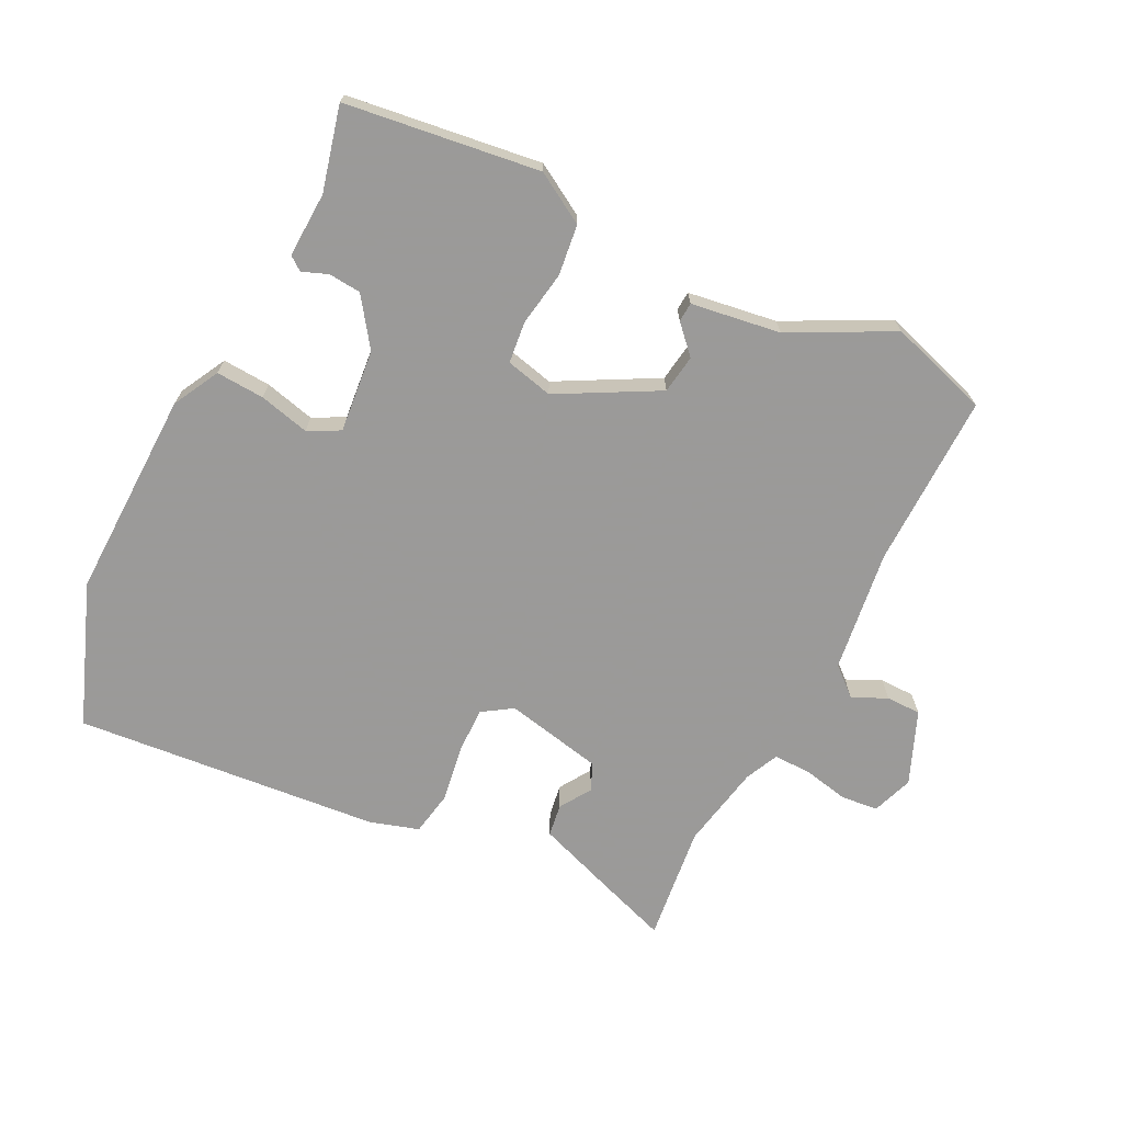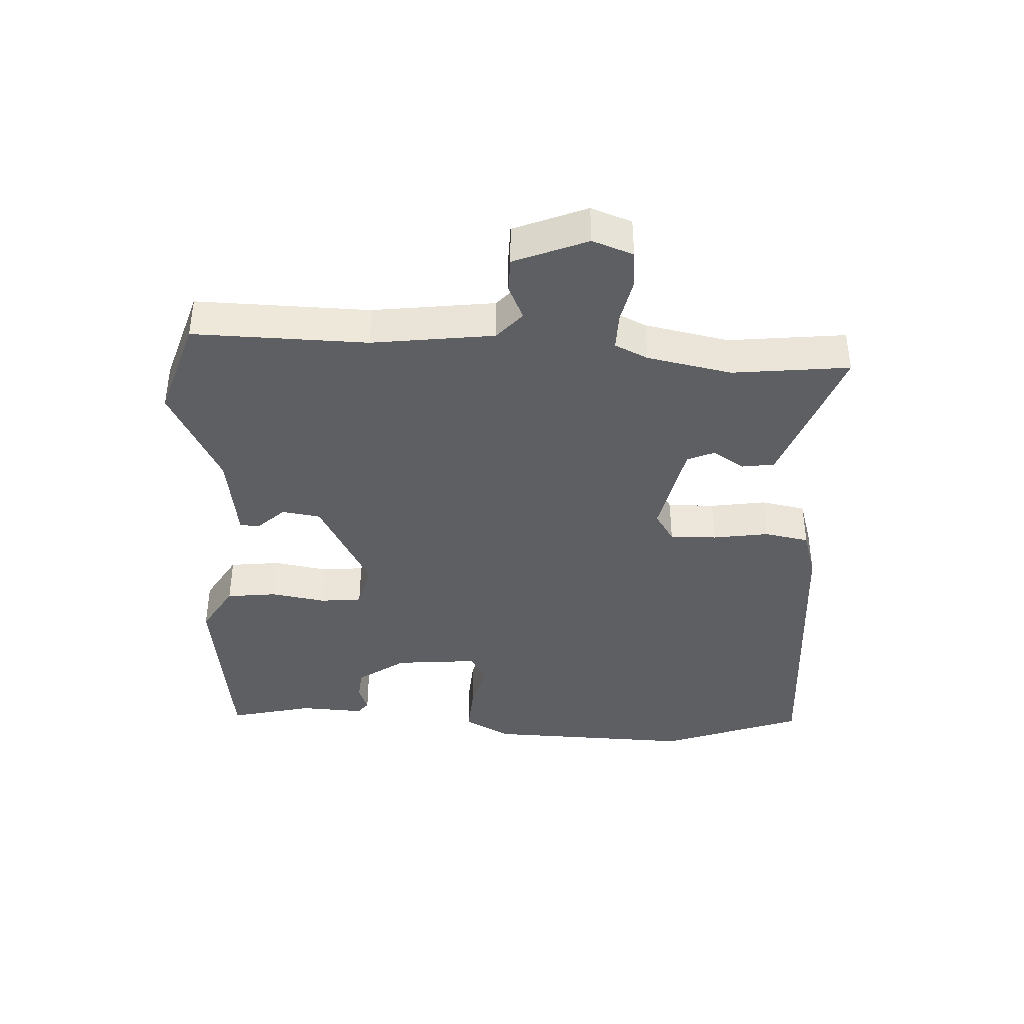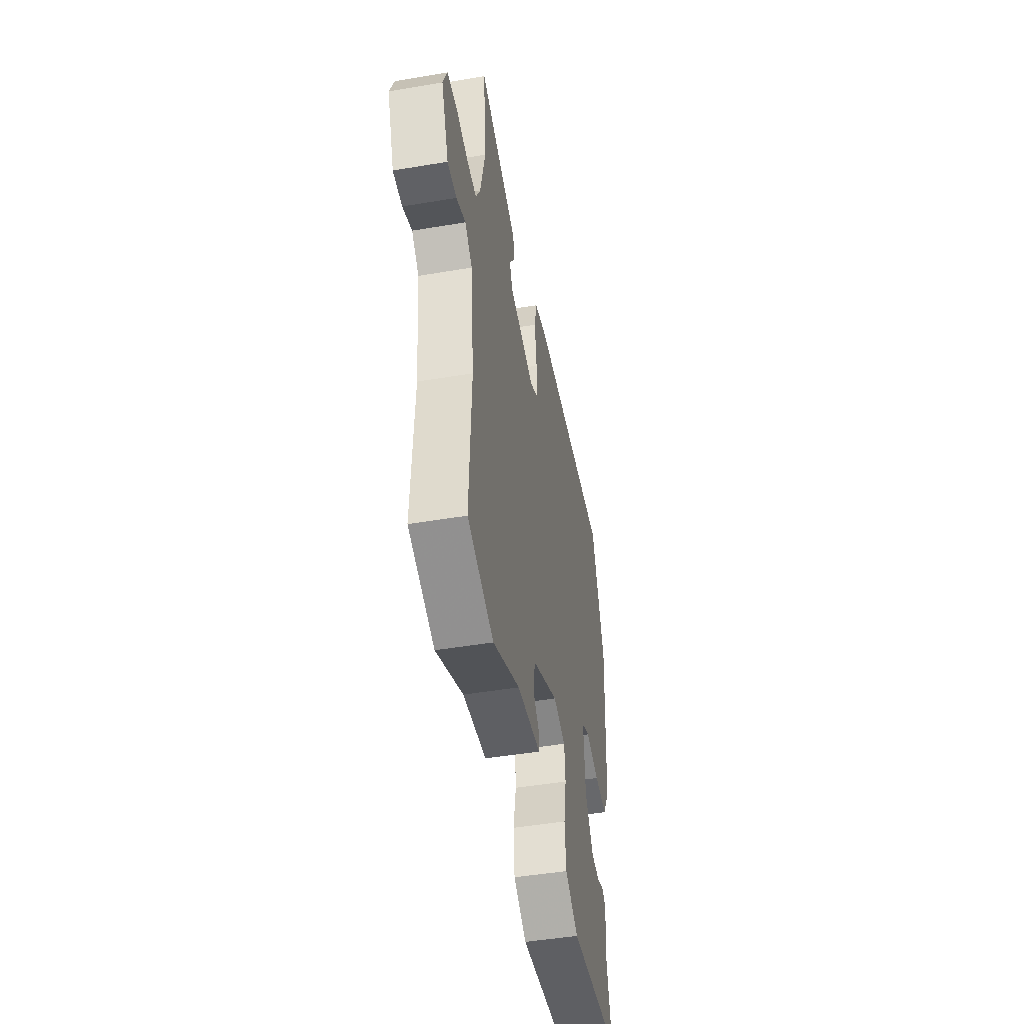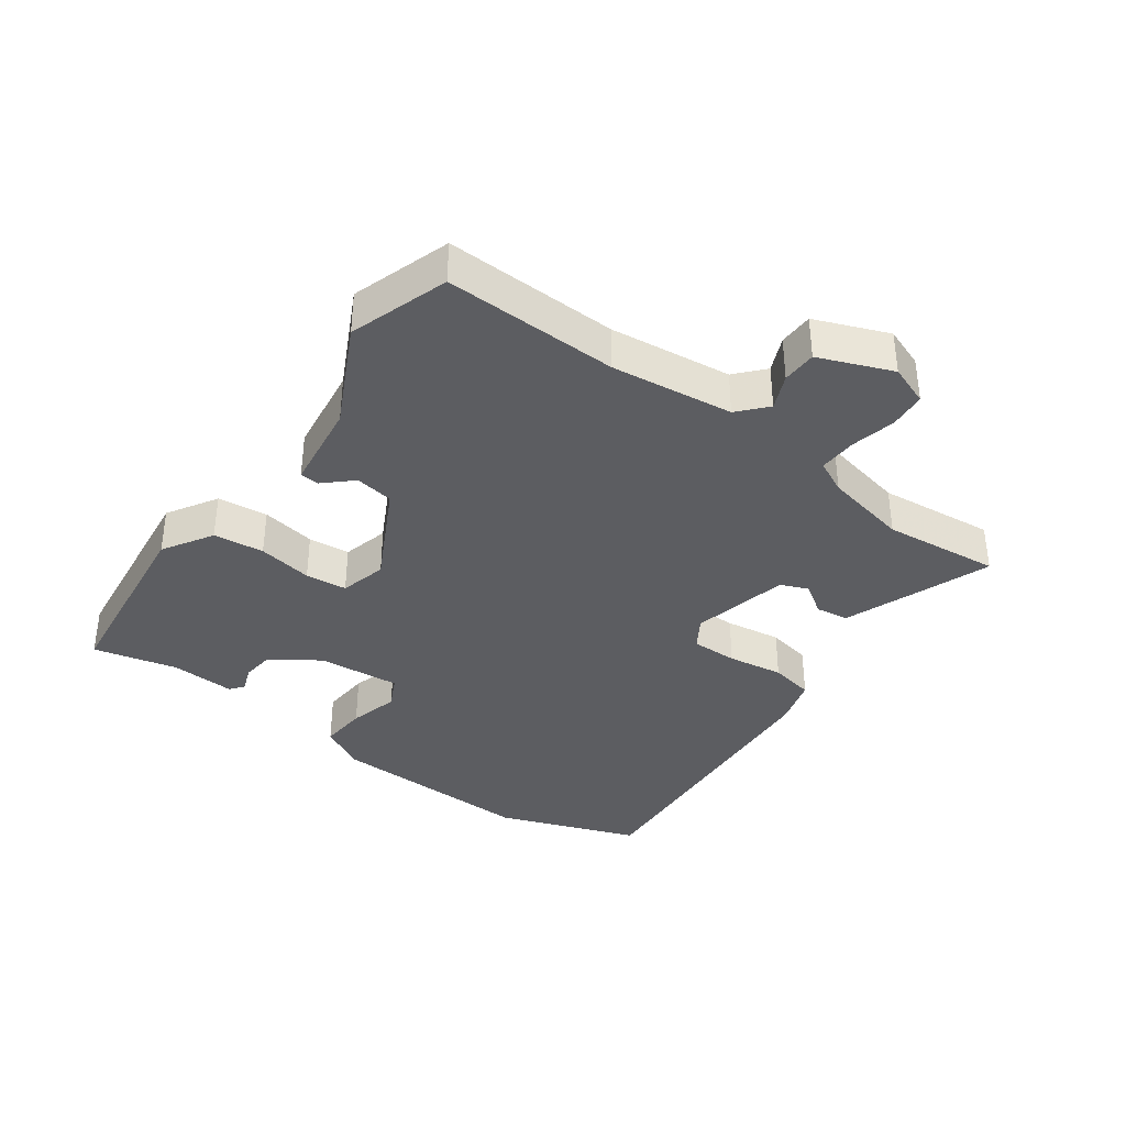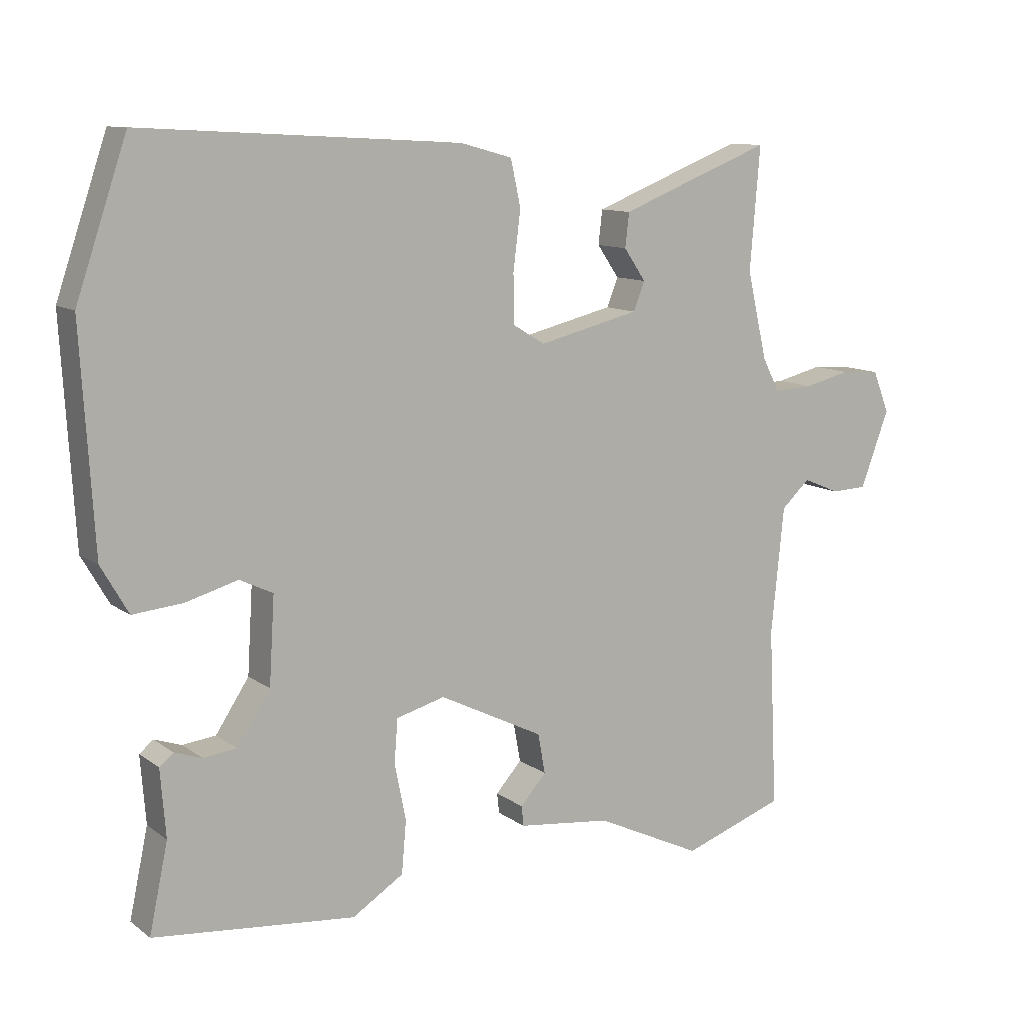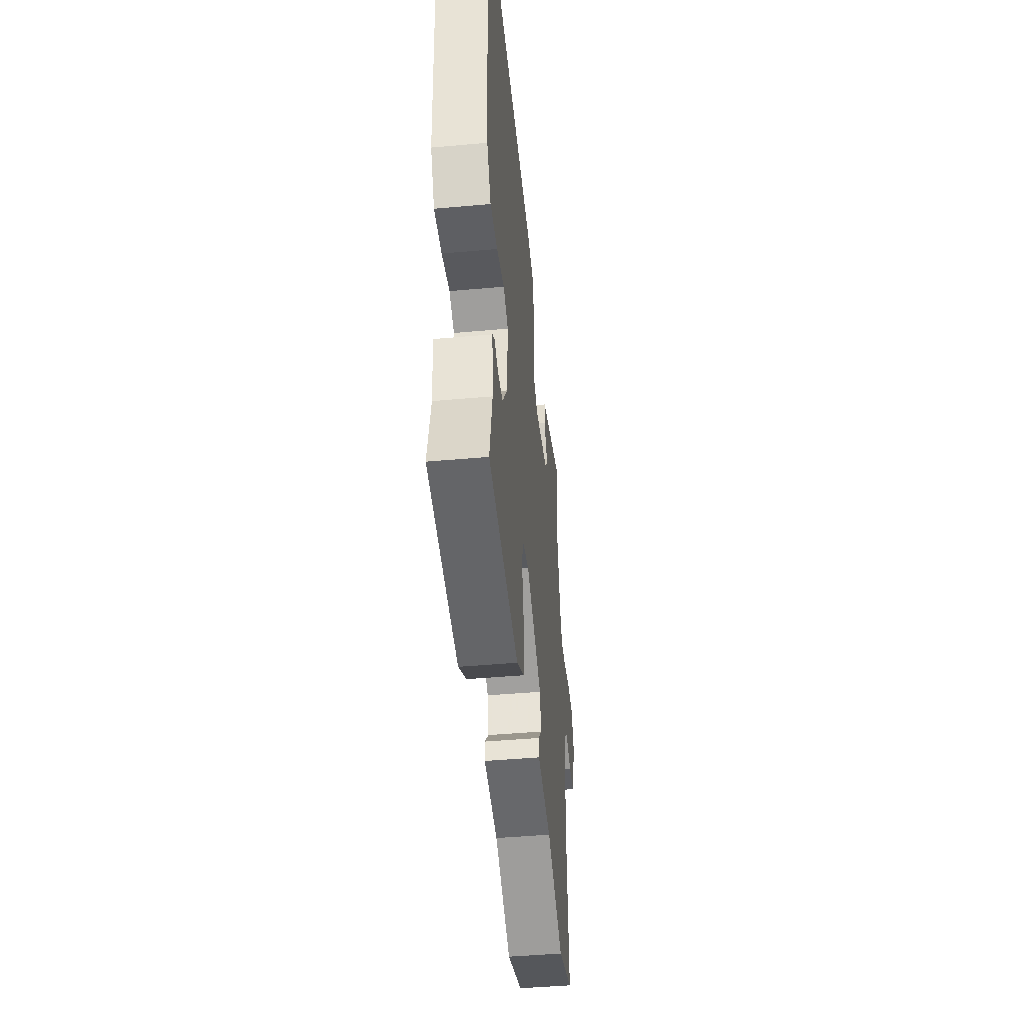
<metadata>
{"format":"obj","ext":"obj","renderer":"f3d","projection":"perspective","resolution":1024,"background":"white","views":[{"elev":-69.5,"azim":155.4,"up":"+Y"},{"elev":-39.5,"azim":-91.2,"up":"+Y"},{"elev":-47.3,"azim":-79.2,"up":"+Z"},{"elev":-36.7,"azim":-124.7,"up":"+Y"},{"elev":10.9,"azim":149.2,"up":"+Z"},{"elev":-45.9,"azim":95.9,"up":"+Z"}]}
</metadata>
<code>
v -0.487 0.07 0.344
v -0.502 0.07 0.527
v -0.404 0.07 0.489
v -0.273 0.07 0.437
v -0.267 0.07 0.386
v -0.3 0.07 0.338
v -0.283 0.07 0.295
v -0.131 0.07 0.258
v -0.083 0.07 0.287
v -0.082 0.07 0.36
v -0.093 0.07 0.448
v -0.078 0.07 0.517
v -0.001 0.07 0.538
v 0.478 0.07 0.565
v 0.554 0.07 0.341
v 0.535 0.07 0.015
v 0.494 0.07 -0.056
v 0.419 0.07 -0.049
v 0.341 0.07 -0.027
v 0.291 0.07 -0.051
v 0.299 0.07 -0.181
v 0.349 0.07 -0.257
v 0.399 0.07 -0.263
v 0.44 0.07 -0.249
v 0.461 0.07 -0.266
v 0.453 0.07 -0.367
v 0.481 0.07 -0.499
v 0.178 0.07 -0.529
v 0.101 0.07 -0.48
v 0.094 0.07 -0.401
v 0.111 0.07 -0.316
v 0.106 0.07 -0.251
v 0.033 0.07 -0.231
v -0.124 0.07 -0.309
v -0.135 0.07 -0.369
v -0.096 0.07 -0.413
v -0.099 0.07 -0.443
v -0.239 0.07 -0.459
v -0.4 0.07 -0.535
v -0.554 0.07 -0.481
v -0.541 0.07 -0.21
v -0.56 0.07 -0.019
v -0.603 0.07 0.021
v -0.658 0.07 -0.002
v -0.712 0.07 0
v -0.755 0.07 0.115
v -0.73 0.07 0.178
v -0.672 0.07 0.182
v -0.602 0.07 0.165
v -0.543 0.07 0.162
v -0.517 0.07 0.213
v -0.487 0 0.344
v -0.502 0 0.527
v -0.404 0 0.489
v -0.273 0 0.437
v -0.267 0 0.386
v -0.3 0 0.338
v -0.283 0 0.295
v -0.131 0 0.258
v -0.083 0 0.287
v -0.082 0 0.36
v -0.093 0 0.448
v -0.078 0 0.517
v -0.001 0 0.538
v 0.478 0 0.565
v 0.554 0 0.341
v 0.535 0 0.015
v 0.494 0 -0.056
v 0.419 0 -0.049
v 0.341 0 -0.027
v 0.291 0 -0.051
v 0.299 0 -0.181
v 0.349 0 -0.257
v 0.399 0 -0.263
v 0.44 0 -0.249
v 0.461 0 -0.266
v 0.453 0 -0.367
v 0.481 0 -0.499
v 0.178 0 -0.529
v 0.101 0 -0.48
v 0.094 0 -0.401
v 0.111 0 -0.316
v 0.106 0 -0.251
v 0.033 0 -0.231
v -0.124 0 -0.309
v -0.135 0 -0.369
v -0.096 0 -0.413
v -0.099 0 -0.443
v -0.239 0 -0.459
v -0.4 0 -0.535
v -0.554 0 -0.481
v -0.541 0 -0.21
v -0.56 0 -0.019
v -0.603 0 0.021
v -0.658 0 -0.002
v -0.712 0 0
v -0.755 0 0.115
v -0.73 0 0.178
v -0.672 0 0.182
v -0.602 0 0.165
v -0.543 0 0.162
v -0.517 0 0.213
f 47 48 49
f 46 47 49
f 45 46 49
f 44 45 49
f 43 44 49
f 42 43 49 50
f 41 42 50 51
f 41 51 1
f 40 41 1
f 39 40 1
f 38 39 1
f 35 36 37 38
f 29 30 31
f 28 29 31
f 27 28 31
f 26 27 31
f 26 31 32
f 23 24 25 26
f 22 23 26 32
f 21 22 32 33
f 17 18 19
f 16 17 19
f 15 16 19
f 14 15 19
f 13 14 19
f 12 13 19
f 11 12 19
f 10 11 19
f 9 10 19 20
f 20 21 33
f 9 20 33
f 8 9 33
f 4 5 6
f 3 4 6
f 2 3 6
f 1 2 6
f 1 6 7
f 38 1 7
f 35 38 7
f 34 35 7
f 7 8 33 34
f 100 99 98
f 100 98 97
f 100 97 96
f 100 96 95
f 100 95 94
f 101 100 94 93
f 102 101 93 92
f 52 102 92
f 52 92 91
f 52 91 90
f 52 90 89
f 89 88 87 86
f 82 81 80
f 82 80 79
f 82 79 78
f 82 78 77
f 83 82 77
f 77 76 75 74
f 83 77 74 73
f 84 83 73 72
f 70 69 68
f 70 68 67
f 70 67 66
f 70 66 65
f 70 65 64
f 70 64 63
f 70 63 62
f 70 62 61
f 71 70 61 60
f 84 72 71
f 84 71 60
f 84 60 59
f 57 56 55
f 57 55 54
f 57 54 53
f 57 53 52
f 58 57 52
f 58 52 89
f 58 89 86
f 58 86 85
f 85 84 59 58
f 1 52 53 2
f 2 53 54 3
f 3 54 55 4
f 4 55 56 5
f 5 56 57 6
f 6 57 58 7
f 7 58 59 8
f 8 59 60 9
f 9 60 61 10
f 10 61 62 11
f 11 62 63 12
f 12 63 64 13
f 13 64 65 14
f 14 65 66 15
f 15 66 67 16
f 16 67 68 17
f 17 68 69 18
f 18 69 70 19
f 19 70 71 20
f 20 71 72 21
f 21 72 73 22
f 22 73 74 23
f 23 74 75 24
f 24 75 76 25
f 25 76 77 26
f 26 77 78 27
f 27 78 79 28
f 28 79 80 29
f 29 80 81 30
f 30 81 82 31
f 31 82 83 32
f 32 83 84 33
f 33 84 85 34
f 34 85 86 35
f 35 86 87 36
f 36 87 88 37
f 37 88 89 38
f 38 89 90 39
f 39 90 91 40
f 40 91 92 41
f 41 92 93 42
f 42 93 94 43
f 43 94 95 44
f 44 95 96 45
f 45 96 97 46
f 46 97 98 47
f 47 98 99 48
f 48 99 100 49
f 49 100 101 50
f 50 101 102 51
f 51 102 52 1

</code>
